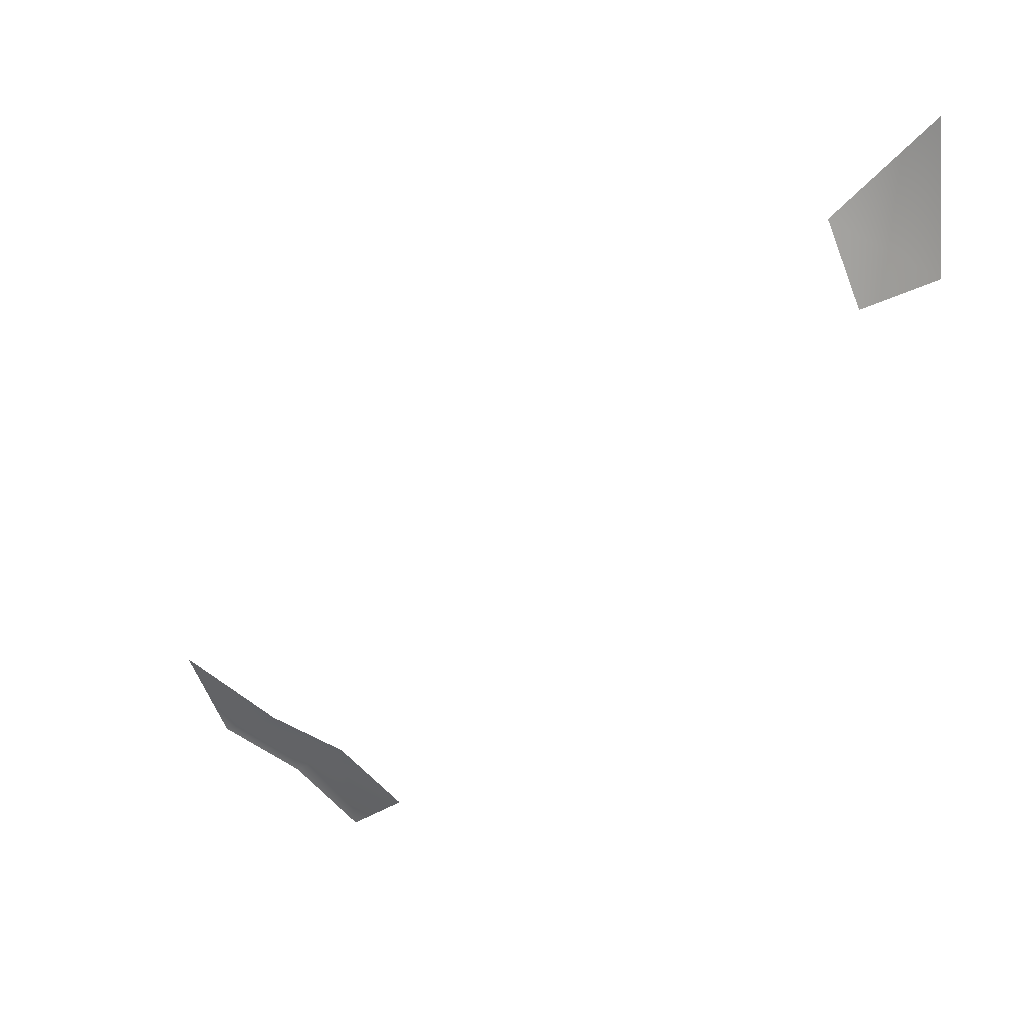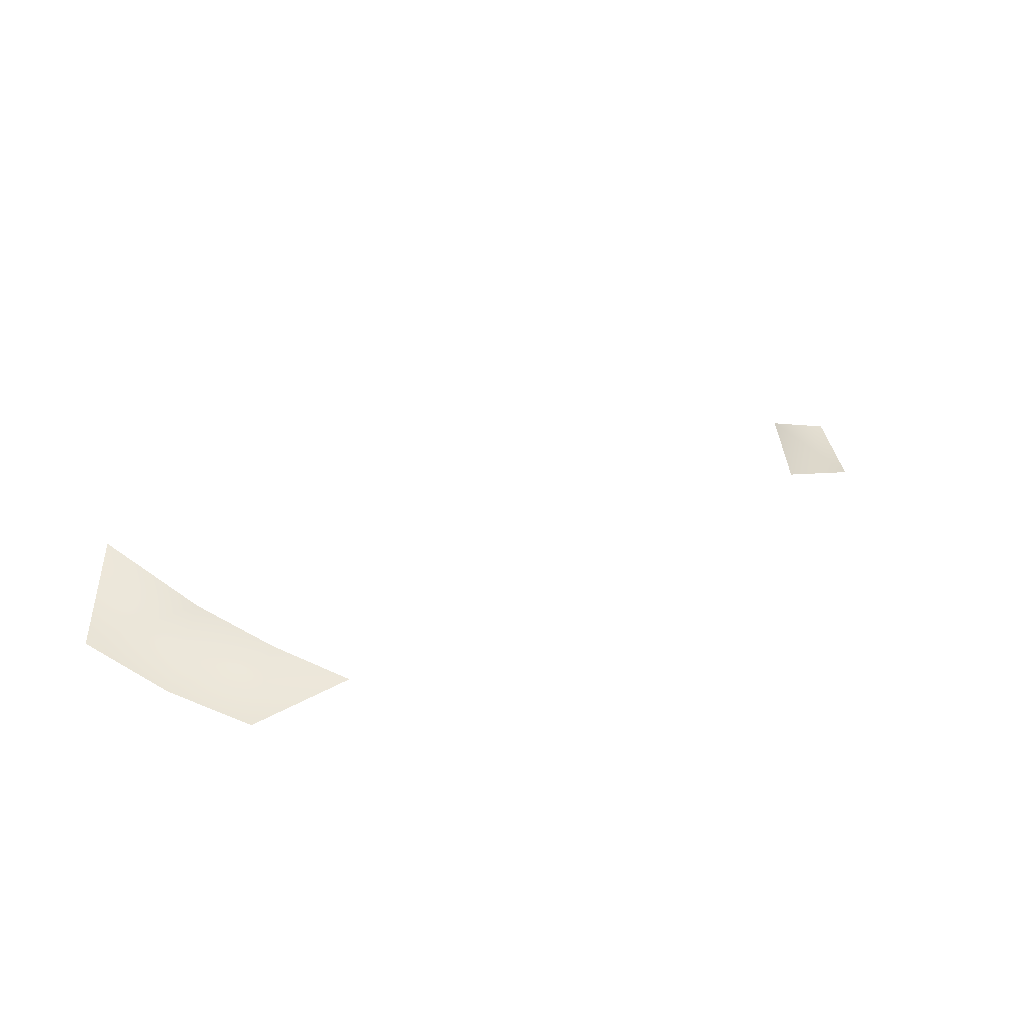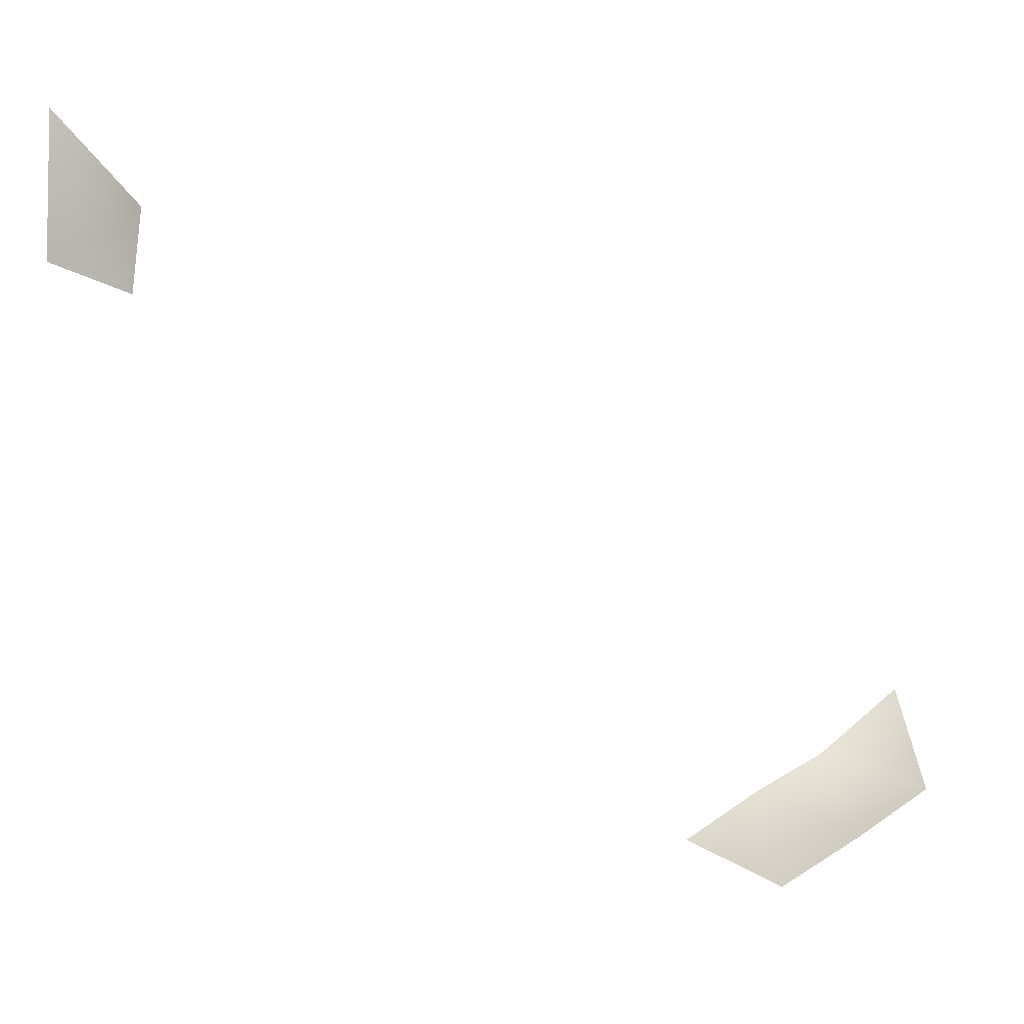
<metadata>
{"format":"obj","ext":"obj","renderer":"f3d","projection":"perspective","resolution":1024,"background":"white","views":[{"elev":10.0,"azim":45.7,"up":"+Y"},{"elev":27.8,"azim":-2.7,"up":"+Z"},{"elev":7.2,"azim":170.5,"up":"+Y"}]}
</metadata>
<code>
v 13.69 813.7 -299.1
v -16.61 785.1 -295.3
v -20.42 787.2 -294.6
v -21.27 782.7 -296.3
v -25.43 784.9 -295.7
v -24.14 788.6 -293
v -29.47 786.8 -294
v 13.4 820.5 -299.1
v 9.481 816.1 -296.8
v 9.962 812.2 -298.4
v -28.73 791.4 -290.9
f 1 9 10
f 2 3 4
f 3 6 5
f 3 5 4
f 8 9 1
f 6 7 5
f 6 11 7

</code>
